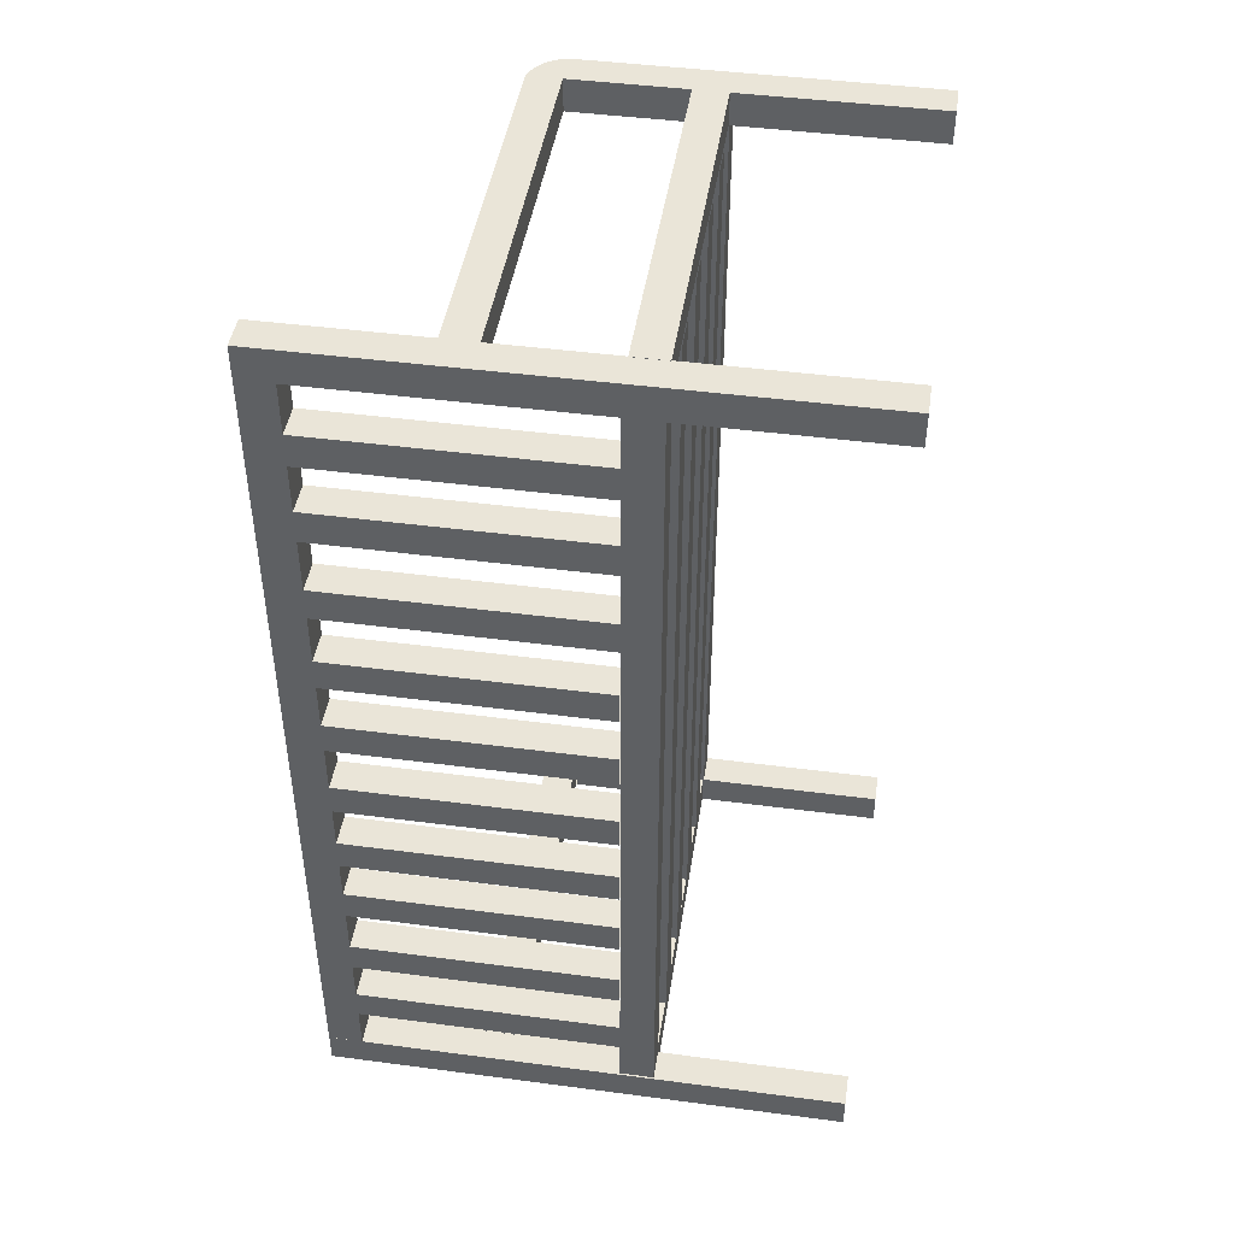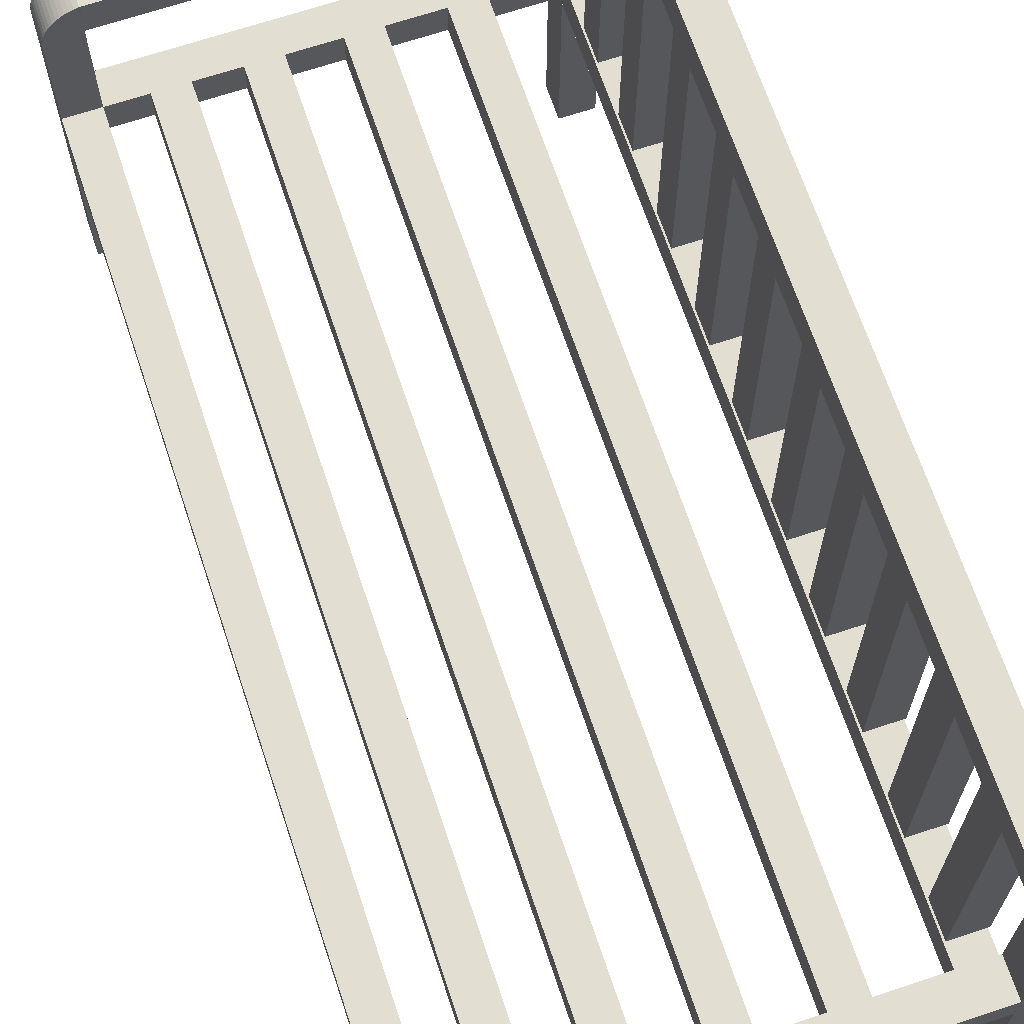
<metadata>
{"format":"obj","ext":"obj","renderer":"f3d","projection":"perspective","resolution":1024,"background":"white","views":[{"elev":44.8,"azim":-81.3,"up":"+Z"},{"elev":67.8,"azim":161.5,"up":"+Y"}]}
</metadata>
<code>
o mesh95_mesh95-geometry
v -0.161 0.2003 0.2977
v -0.1895 0.2003 0.3262
v -0.161 0.2003 0.3262
v -0.1895 0.2003 0.2977
f 1 2 3
f 2 1 4
f 3 2 1
f 4 1 2
o mesh94_mesh94-geometry
v -0.1895 -0.03119 0.2977
v -0.161 -0.03119 0.3262
v -0.1895 -0.03119 0.3262
v -0.161 -0.03119 0.2977
f 5 6 7
f 6 5 8
f 7 6 5
f 8 5 6
o mesh93_mesh93-geometry
v 0.161 0.06446 -0.3728
v 0.161 -0.2289 -0.4013
v 0.161 -0.2289 -0.3728
v 0.161 0.06446 -0.4013
v 0.1895 -0.2289 -0.3728
v 0.161 0.09426 -0.3728
v 0.161 0.09426 -0.4013
v 0.1895 -0.2289 -0.4013
v 0.1893 0.06824 -0.3728
v 0.1648 0.09385 -0.3728
v 0.1648 0.09385 -0.4013
v 0.1895 0.06446 -0.4013
v 0.1895 0.06446 -0.3728
v 0.1886 0.07197 -0.3728
v 0.1685 0.09296 -0.3728
v 0.1685 0.09296 -0.4013
v 0.1893 0.06824 -0.4013
v 0.1886 0.07197 -0.4013
v 0.1874 0.07557 -0.3728
v 0.172 0.09162 -0.3728
v 0.172 0.09162 -0.4013
v 0.1874 0.07557 -0.4013
v 0.1858 0.07899 -0.3728
v 0.1754 0.08984 -0.3728
v 0.1754 0.08984 -0.4013
v 0.1858 0.07899 -0.4013
v 0.1837 0.08217 -0.3728
v 0.1785 0.08764 -0.3728
v 0.1785 0.08764 -0.4013
v 0.1837 0.08217 -0.4013
v 0.1813 0.08508 -0.3728
v 0.1813 0.08508 -0.4013
f 9 10 11
f 10 9 12
f 11 10 9
f 12 9 10
f 10 13 11
f 11 13 10
f 11 14 9
f 9 14 11
f 15 10 12
f 12 10 15
f 13 10 16
f 16 10 13
f 13 17 11
f 11 17 13
f 11 18 14
f 14 18 11
f 19 10 15
f 15 10 19
f 10 20 16
f 16 20 10
f 17 13 21
f 21 13 17
f 11 17 22
f 22 17 11
f 11 23 18
f 18 23 11
f 24 10 19
f 19 10 24
f 20 10 25
f 25 10 20
f 11 22 27
f 27 22 11
f 11 28 23
f 23 28 11
f 29 10 24
f 24 10 29
f 25 10 26
f 26 10 25
f 11 27 31
f 31 27 11
f 11 32 28
f 28 32 11
f 33 10 29
f 29 10 33
f 26 10 30
f 30 10 26
f 11 31 35
f 35 31 11
f 11 36 32
f 32 36 11
f 37 10 33
f 33 10 37
f 30 10 34
f 34 10 30
f 11 35 39
f 39 35 11
f 11 39 36
f 36 39 11
f 40 10 37
f 37 10 40
f 34 10 38
f 38 10 34
f 38 10 40
f 40 10 38
f 20 13 16
f 16 13 20
f 19 14 18
f 18 14 19
f 14 19 15
f 15 19 14
f 13 20 21
f 21 20 13
f 21 25 17
f 17 25 21
f 17 26 22
f 22 26 17
f 24 18 23
f 23 18 24
f 18 24 19
f 19 24 18
f 25 21 20
f 20 21 25
f 26 17 25
f 25 17 26
f 30 22 26
f 26 22 30
f 22 30 27
f 27 30 22
f 29 23 28
f 28 23 29
f 23 29 24
f 24 29 23
f 34 27 30
f 30 27 34
f 27 34 31
f 31 34 27
f 33 28 32
f 32 28 33
f 28 33 29
f 29 33 28
f 38 31 34
f 34 31 38
f 31 38 35
f 35 38 31
f 37 32 36
f 36 32 37
f 32 37 33
f 33 37 32
f 40 35 38
f 38 35 40
f 35 40 39
f 39 40 35
f 40 36 39
f 39 36 40
f 36 40 37
f 37 40 36
o mesh92_mesh92-geometry
v 0.161 -0.06116 0.3733
v 0.1895 -0.2289 0.3733
v 0.1895 -0.06116 0.3733
v 0.161 -0.2289 0.3733
v 0.1895 0.06446 0.4018
v 0.161 -0.2289 0.4018
v 0.1895 -0.2289 0.4018
v 0.1895 -0.03136 0.3733
v 0.161 -0.06116 0.4018
v 0.161 -0.2289 0.4018
v 0.1888 0.06803 0.4018
v 0.1895 0.06446 0.3733
v 0.161 -0.03136 0.4018
v 0.1888 0.06803 0.3733
v 0.161 -0.03136 0.3733
v 0.161 0.06446 0.4018
v 0.1877 0.07151 0.4018
v 0.1877 0.07151 0.3733
v 0.161 0.09426 0.4018
v 0.1862 0.07486 0.4018
v 0.1646 0.09334 0.4018
v 0.161 0.06446 0.3733
v 0.1862 0.07486 0.3733
v 0.1844 0.07804 0.4018
v 0.168 0.09207 0.4018
v 0.1646 0.09334 0.3733
v 0.161 0.09426 0.3733
v 0.1844 0.07804 0.3733
v 0.1823 0.08103 0.4018
v 0.1713 0.09046 0.4018
v 0.168 0.09207 0.3733
v 0.1823 0.08103 0.3733
v 0.1799 0.08379 0.4018
v 0.1744 0.08853 0.4018
v 0.1713 0.09046 0.3733
v 0.1799 0.08379 0.3733
v 0.1773 0.0863 0.4018
v 0.1744 0.08853 0.3733
v 0.1773 0.0863 0.3733
f 41 42 43
f 42 41 44
f 43 42 41
f 44 41 42
f 41 46 44
f 44 46 41
f 46 42 44
f 44 42 46
f 46 41 49
f 49 41 46
f 44 50 46
f 46 50 44
f 42 46 47
f 47 46 42
f 51 47 45
f 45 47 51
f 46 53 49
f 49 53 46
f 47 51 46
f 46 51 47
f 55 52 48
f 48 52 55
f 46 56 53
f 53 56 46
f 46 51 57
f 57 51 46
f 52 55 54
f 54 55 52
f 46 59 56
f 56 59 46
f 56 55 53
f 53 55 56
f 46 57 60
f 60 57 46
f 54 55 58
f 58 55 54
f 46 61 59
f 59 61 46
f 59 62 56
f 56 62 59
f 55 56 62
f 62 56 55
f 46 60 64
f 64 60 46
f 58 55 63
f 63 55 58
f 46 65 61
f 61 65 46
f 62 59 67
f 67 59 62
f 67 55 62
f 62 55 67
f 46 64 69
f 69 64 46
f 63 55 68
f 68 55 63
f 46 70 65
f 65 70 46
f 66 55 67
f 67 55 66
f 46 69 73
f 73 69 46
f 68 55 72
f 72 55 68
f 46 74 70
f 70 74 46
f 71 55 66
f 66 55 71
f 46 73 77
f 77 73 46
f 72 55 76
f 76 55 72
f 46 77 74
f 74 77 46
f 75 55 71
f 71 55 75
f 76 55 79
f 79 55 76
f 78 55 75
f 75 55 78
f 79 55 78
f 78 55 79
f 42 45 43
f 43 45 42
f 45 42 47
f 47 42 45
f 43 45 48
f 48 45 43
f 48 45 52
f 52 45 48
f 45 54 51
f 51 54 45
f 54 45 52
f 52 45 54
f 58 51 54
f 54 51 58
f 51 58 57
f 57 58 51
f 63 57 58
f 58 57 63
f 57 63 60
f 60 63 57
f 66 59 61
f 61 59 66
f 68 60 63
f 63 60 68
f 60 68 64
f 64 68 60
f 71 61 65
f 65 61 71
f 59 66 67
f 67 66 59
f 61 71 66
f 66 71 61
f 72 64 68
f 68 64 72
f 64 72 69
f 69 72 64
f 75 65 70
f 70 65 75
f 65 75 71
f 71 75 65
f 76 69 72
f 72 69 76
f 69 76 73
f 73 76 69
f 78 70 74
f 74 70 78
f 70 78 75
f 75 78 70
f 76 77 73
f 73 77 76
f 79 74 77
f 77 74 79
f 74 79 78
f 78 79 74
f 77 76 79
f 79 76 77
o mesh91_mesh91-geometry
v -0.1895 0.2289 0.3734
v -0.1895 0.1991 -0.3731
v -0.1895 0.1991 0.3734
v -0.1895 0.2289 -0.3731
v -0.161 0.1991 0.3734
v -0.1895 -0.2289 0.3734
v -0.161 0.2289 -0.3731
v -0.161 0.1991 0.3734
v -0.1895 0.2289 0.3734
v -0.161 0.2289 0.3734
v -0.161 0.1991 -0.3731
v -0.161 -0.2289 0.3734
v -0.1895 0.2289 0.4019
v -0.161 0.2289 0.4019
v -0.161 0.2289 0.3734
v -0.161 -0.2289 0.4019
v -0.1895 -0.2289 0.4019
f 80 81 82
f 81 80 83
f 82 81 80
f 83 80 81
f 81 84 82
f 82 84 81
f 82 85 80
f 80 85 82
f 84 80 82
f 82 80 84
f 80 86 83
f 83 86 80
f 84 81 87
f 87 81 84
f 84 85 82
f 82 85 84
f 80 85 88
f 88 85 80
f 80 84 89
f 89 84 80
f 89 86 80
f 80 86 89
f 87 81 90
f 90 81 87
f 87 89 84
f 84 89 87
f 85 84 91
f 91 84 85
f 85 92 88
f 88 92 85
f 88 89 80
f 80 89 88
f 93 84 89
f 89 84 93
f 86 89 94
f 94 89 86
f 86 87 90
f 90 87 86
f 89 87 94
f 94 87 89
f 84 95 91
f 91 95 84
f 95 85 91
f 91 85 95
f 92 85 96
f 96 85 92
f 92 89 88
f 88 89 92
f 95 84 93
f 93 84 95
f 89 92 93
f 93 92 89
f 87 86 94
f 94 86 87
f 85 95 96
f 96 95 85
f 95 92 96
f 96 92 95
f 92 95 93
f 93 95 92
o mesh90_mesh90-geometry
o mesh89_mesh89-geometry
v -0.1621 0.09426 0.3734
v 0.161 0.09426 0.4019
v 0.161 0.09426 0.3734
v -0.1621 0.09426 0.4019
v 0.161 0.06576 0.3734
v -0.1621 0.06576 0.4019
v 0.161 0.06576 0.4019
v -0.1621 0.06576 0.3734
f 97 98 99
f 98 97 100
f 99 98 97
f 100 97 98
f 98 101 99
f 99 101 98
f 101 97 99
f 99 97 101
f 97 102 100
f 100 102 97
f 102 98 100
f 100 98 102
f 101 98 103
f 103 98 101
f 97 101 104
f 104 101 97
f 102 97 104
f 104 97 102
f 98 102 103
f 103 102 98
f 102 101 103
f 103 101 102
f 101 102 104
f 104 102 101
o mesh88_mesh88-geometry
o mesh87_mesh87-geometry
o mesh86_mesh86-geometry
o mesh85_mesh85-geometry
o mesh84_mesh84-geometry
v 0.161 -0.06116 -0.3728
v 0.1895 -0.06116 0.3733
v 0.161 -0.06116 0.3733
v 0.1895 -0.06116 -0.3728
v 0.161 -0.03136 0.3733
v 0.1895 -0.03136 -0.3728
v 0.161 -0.03136 -0.3728
v 0.1895 -0.03136 0.3733
f 105 106 107
f 106 105 108
f 107 106 105
f 108 105 106
f 109 105 107
f 107 105 109
f 110 106 108
f 108 106 110
f 105 109 111
f 111 109 105
f 106 110 112
f 112 110 106
f 109 110 111
f 111 110 109
f 110 109 112
f 112 109 110
o mesh83_mesh83-geometry
o mesh82_mesh82-geometry
o mesh81_mesh81-geometry
o mesh80_mesh80-geometry
o mesh79_mesh79-geometry
v -0.161 0.2003 -0.06062
v -0.161 -0.03119 -0.03212
v -0.161 -0.03119 -0.06062
v -0.161 0.2003 -0.03212
v -0.1895 -0.03119 -0.06062
v -0.1895 0.2003 -0.03212
v -0.1895 0.2003 -0.06062
v -0.1895 -0.03119 -0.03212
f 113 114 115
f 114 113 116
f 115 114 113
f 116 113 114
f 117 113 115
f 115 113 117
f 118 114 116
f 116 114 118
f 113 117 119
f 119 117 113
f 114 118 120
f 120 118 114
f 117 118 119
f 119 118 117
f 118 117 120
f 120 117 118
o mesh78_mesh78-geometry
o mesh77_mesh77-geometry
o mesh76_mesh76-geometry
o mesh75_mesh75-geometry
o mesh74_mesh74-geometry
v -0.161 0.2003 0.08126
v -0.161 -0.03119 0.1098
v -0.161 -0.03119 0.08126
v -0.161 0.2003 0.1098
v -0.1895 -0.03119 0.08126
v -0.1895 0.2003 0.1098
v -0.1895 0.2003 0.08126
v -0.1895 -0.03119 0.1098
f 121 122 123
f 122 121 124
f 123 122 121
f 124 121 122
f 125 121 123
f 123 121 125
f 126 122 124
f 124 122 126
f 121 125 127
f 127 125 121
f 122 126 128
f 128 126 122
f 125 126 127
f 127 126 125
f 126 125 128
f 128 125 126
o mesh73_mesh73-geometry
o mesh72_mesh72-geometry
o mesh71_mesh71-geometry
o mesh70_mesh70-geometry
o mesh69_mesh69-geometry
v -0.161 0.2003 0.3009
v -0.161 -0.03119 0.3294
v -0.161 -0.03119 0.3009
v -0.161 0.2003 0.3294
v -0.1895 -0.03119 0.3009
v -0.1895 0.2003 0.3294
v -0.1895 0.2003 0.3009
v -0.1895 -0.03119 0.3294
f 129 130 131
f 130 129 132
f 131 130 129
f 132 129 130
f 133 129 131
f 131 129 133
f 134 130 132
f 132 130 134
f 129 133 135
f 135 133 129
f 130 134 136
f 136 134 130
f 133 134 135
f 135 134 133
f 134 133 136
f 136 133 134
o mesh68_mesh68-geometry
o mesh67_mesh67-geometry
v -0.162 0.09428 -0.4013
v 0.1611 0.09428 -0.3728
v 0.1611 0.09428 -0.4013
v -0.162 0.09428 -0.3728
v 0.1611 0.06578 -0.4013
v -0.162 0.06578 -0.3728
v 0.1611 0.06578 -0.3728
v -0.162 0.06578 -0.4013
f 137 138 139
f 138 137 140
f 139 138 137
f 140 137 138
f 138 141 139
f 139 141 138
f 141 137 139
f 139 137 141
f 137 142 140
f 140 142 137
f 142 138 140
f 140 138 142
f 141 138 143
f 143 138 141
f 137 141 144
f 144 141 137
f 142 137 144
f 144 137 142
f 138 142 143
f 143 142 138
f 142 141 143
f 143 141 142
f 141 142 144
f 144 142 141
o mesh66_mesh66-geometry
o mesh65_mesh65-geometry
v -0.1616 -0.03203 0.3736
v 0.1615 -0.03203 0.4021
v 0.1615 -0.03203 0.3736
v -0.1616 -0.03203 0.4021
v 0.1615 -0.06052 0.3736
v -0.1616 -0.06052 0.4021
v 0.1615 -0.06052 0.4021
v -0.1616 -0.06052 0.3736
f 145 146 147
f 146 145 148
f 147 146 145
f 148 145 146
f 146 149 147
f 147 149 146
f 149 145 147
f 147 145 149
f 145 150 148
f 148 150 145
f 150 146 148
f 148 146 150
f 149 146 151
f 151 146 149
f 145 149 152
f 152 149 145
f 150 145 152
f 152 145 150
f 146 150 151
f 151 150 146
f 150 149 151
f 151 149 150
f 149 150 152
f 152 150 149
o mesh64_mesh64-geometry
o mesh63_mesh63-geometry
v -0.1616 -0.03177 -0.4021
v 0.1615 -0.03177 -0.3736
v 0.1615 -0.03177 -0.4021
v -0.1616 -0.03177 -0.3736
v 0.1615 -0.06027 -0.4021
v -0.1616 -0.06027 -0.3736
v 0.1615 -0.06027 -0.3736
v -0.1616 -0.06027 -0.4021
f 153 154 155
f 154 153 156
f 155 154 153
f 156 153 154
f 154 157 155
f 155 157 154
f 157 153 155
f 155 153 157
f 153 158 156
f 156 158 153
f 158 154 156
f 156 154 158
f 157 154 159
f 159 154 157
f 153 157 160
f 160 157 153
f 158 153 160
f 160 153 158
f 154 158 159
f 159 158 154
f 158 157 159
f 159 157 158
f 157 158 160
f 160 158 157
o mesh62_mesh62-geometry
o mesh61_mesh61-geometry
o mesh60_mesh60-geometry
o mesh59_mesh59-geometry
o mesh58_mesh58-geometry
v 0.03509 -0.06116 -0.3728
v 0.06358 -0.06116 0.3733
v 0.03509 -0.06116 0.3733
v 0.06358 -0.06116 -0.3728
v 0.03509 -0.03136 0.3733
v 0.06358 -0.03136 -0.3728
v 0.03509 -0.03136 -0.3728
v 0.06358 -0.03136 0.3733
f 161 162 163
f 162 161 164
f 163 162 161
f 164 161 162
f 165 161 163
f 163 161 165
f 166 162 164
f 164 162 166
f 161 165 167
f 167 165 161
f 162 166 168
f 168 166 162
f 165 166 167
f 167 166 165
f 166 165 168
f 168 165 166
o mesh57_mesh57-geometry
o mesh56_mesh56-geometry
o mesh55_mesh55-geometry
o mesh54_mesh54-geometry
o mesh53_mesh53-geometry
v -0.161 0.2003 -0.2642
v -0.161 -0.03119 -0.2357
v -0.161 -0.03119 -0.2642
v -0.161 0.2003 -0.2357
v -0.1895 -0.03119 -0.2642
v -0.1895 0.2003 -0.2357
v -0.1895 0.2003 -0.2642
v -0.1895 -0.03119 -0.2357
f 169 170 171
f 170 169 172
f 171 170 169
f 172 169 170
f 173 169 171
f 171 169 173
f 174 170 172
f 172 170 174
f 169 173 175
f 175 173 169
f 170 174 176
f 176 174 170
f 173 174 175
f 175 174 173
f 174 173 176
f 176 173 174
o mesh52_mesh52-geometry
o mesh51_mesh51-geometry
o mesh50_mesh50-geometry
o mesh49_mesh49-geometry
o mesh48_mesh48-geometry
v -0.1881 -0.06116 -0.3728
v -0.1596 -0.06116 0.3733
v -0.1881 -0.06116 0.3733
v -0.1596 -0.06116 -0.3728
v -0.1881 -0.03136 0.3733
v -0.1596 -0.03136 -0.3728
v -0.1881 -0.03136 -0.3728
v -0.1596 -0.03136 0.3733
f 177 178 179
f 178 177 180
f 179 178 177
f 180 177 178
f 181 177 179
f 179 177 181
f 182 178 180
f 180 178 182
f 177 181 183
f 183 181 177
f 178 182 184
f 184 182 178
f 181 182 183
f 183 182 181
f 182 181 184
f 184 181 182
o mesh47_mesh47-geometry
o mesh46_mesh46-geometry
v -0.1895 -0.2289 -0.4015
v -0.161 -0.2289 -0.373
v -0.1895 -0.2289 -0.373
v -0.161 -0.2289 -0.4015
v -0.1895 0.2288 -0.373
v -0.161 0.2288 -0.4015
v -0.161 0.2288 -0.373
v -0.1895 0.2288 -0.4015
f 185 186 187
f 186 185 188
f 187 186 185
f 188 185 186
f 186 189 187
f 187 189 186
f 189 185 187
f 187 185 189
f 185 190 188
f 188 190 185
f 190 186 188
f 188 186 190
f 189 186 191
f 191 186 189
f 185 189 192
f 192 189 185
f 190 185 192
f 192 185 190
f 186 190 191
f 191 190 186
f 190 189 191
f 191 189 190
f 189 190 192
f 192 190 189
o mesh45_mesh45-geometry
o mesh44_mesh44-geometry
o mesh43_mesh43-geometry
o mesh42_mesh42-geometry
o mesh41_mesh41-geometry
v -0.1077 -0.06116 -0.3728
v -0.07924 -0.06116 0.3733
v -0.1077 -0.06116 0.3733
v -0.07924 -0.06116 -0.3728
v -0.1077 -0.03136 0.3733
v -0.07924 -0.03136 -0.3728
v -0.1077 -0.03136 -0.3728
v -0.07924 -0.03136 0.3733
f 193 194 195
f 194 193 196
f 195 194 193
f 196 193 194
f 197 193 195
f 195 193 197
f 198 194 196
f 196 194 198
f 193 197 199
f 199 197 193
f 194 198 200
f 200 198 194
f 197 198 199
f 199 198 197
f 198 197 200
f 200 197 198
o mesh40_mesh40-geometry
o mesh39_mesh39-geometry
o mesh38_mesh38-geometry
o mesh37_mesh37-geometry
o mesh36_mesh36-geometry
v -0.161 0.2003 -0.3316
v -0.161 -0.03119 -0.3031
v -0.161 -0.03119 -0.3316
v -0.161 0.2003 -0.3031
v -0.1895 -0.03119 -0.3316
v -0.1895 0.2003 -0.3031
v -0.1895 0.2003 -0.3316
v -0.1895 -0.03119 -0.3031
f 201 202 203
f 202 201 204
f 203 202 201
f 204 201 202
f 205 201 203
f 203 201 205
f 206 202 204
f 204 202 206
f 201 205 207
f 207 205 201
f 202 206 208
f 208 206 202
f 205 206 207
f 207 206 205
f 206 205 208
f 208 205 206
o mesh35_mesh35-geometry
o mesh34_mesh34-geometry
o mesh33_mesh33-geometry
o mesh32_mesh32-geometry
o mesh31_mesh31-geometry
v -0.161 0.2003 0.2307
v -0.161 -0.03119 0.2592
v -0.161 -0.03119 0.2307
v -0.161 0.2003 0.2592
v -0.1895 -0.03119 0.2307
v -0.1895 0.2003 0.2592
v -0.1895 0.2003 0.2307
v -0.1895 -0.03119 0.2592
f 209 210 211
f 210 209 212
f 211 210 209
f 212 209 210
f 213 209 211
f 211 209 213
f 214 210 212
f 212 210 214
f 209 213 215
f 215 213 209
f 210 214 216
f 216 214 210
f 213 214 215
f 215 214 213
f 214 213 216
f 216 213 214
o mesh30_mesh30-geometry
o mesh29_mesh29-geometry
o mesh28_mesh28-geometry
o mesh27_mesh27-geometry
o mesh26_mesh26-geometry
v -0.03474 -0.06116 -0.3728
v -0.006247 -0.06116 0.3733
v -0.03474 -0.06116 0.3733
v -0.006247 -0.06116 -0.3728
v -0.03474 -0.03136 0.3733
v -0.006247 -0.03136 -0.3728
v -0.03474 -0.03136 -0.3728
v -0.006247 -0.03136 0.3733
f 217 218 219
f 218 217 220
f 219 218 217
f 220 217 218
f 221 217 219
f 219 217 221
f 222 218 220
f 220 218 222
f 217 221 223
f 223 221 217
f 218 222 224
f 224 222 218
f 221 222 223
f 223 222 221
f 222 221 224
f 224 221 222
o mesh25_mesh25-geometry
o mesh24_mesh24-geometry
o mesh23_mesh23-geometry
o mesh22_mesh22-geometry
o mesh21_mesh21-geometry
v -0.161 0.2003 0.01109
v -0.161 -0.03119 0.03959
v -0.161 -0.03119 0.01109
v -0.161 0.2003 0.03959
v -0.1895 -0.03119 0.01109
v -0.1895 0.2003 0.03959
v -0.1895 0.2003 0.01109
v -0.1895 -0.03119 0.03959
f 225 226 227
f 226 225 228
f 227 226 225
f 228 225 226
f 229 225 227
f 227 225 229
f 230 226 228
f 228 226 230
f 225 229 231
f 231 229 225
f 226 230 232
f 232 230 226
f 229 230 231
f 231 230 229
f 230 229 232
f 232 229 230
o mesh20_mesh20-geometry
o mesh19_mesh19-geometry
o mesh18_mesh18-geometry
o mesh17_mesh17-geometry
o mesh16_mesh16-geometry
v -0.161 0.2003 -0.1938
v -0.161 -0.03119 -0.1653
v -0.161 -0.03119 -0.1938
v -0.161 0.2003 -0.1653
v -0.1895 -0.03119 -0.1938
v -0.1895 0.2003 -0.1653
v -0.1895 0.2003 -0.1938
v -0.1895 -0.03119 -0.1653
f 233 234 235
f 234 233 236
f 235 234 233
f 236 233 234
f 237 233 235
f 235 233 237
f 238 234 236
f 236 234 238
f 233 237 239
f 239 237 233
f 234 238 240
f 240 238 234
f 237 238 239
f 239 238 237
f 238 237 240
f 240 237 238
o mesh15_mesh15-geometry
o mesh14_mesh14-geometry
o mesh13_mesh13-geometry
o mesh12_mesh12-geometry
o mesh11_mesh11-geometry
v -0.161 0.2003 -0.1284
v -0.161 -0.03119 -0.0999
v -0.161 -0.03119 -0.1284
v -0.161 0.2003 -0.0999
v -0.1895 -0.03119 -0.1284
v -0.1895 0.2003 -0.0999
v -0.1895 0.2003 -0.1284
v -0.1895 -0.03119 -0.0999
f 241 242 243
f 242 241 244
f 243 242 241
f 244 241 242
f 245 241 243
f 243 241 245
f 246 242 244
f 244 242 246
f 241 245 247
f 247 245 241
f 242 246 248
f 248 246 242
f 245 246 247
f 247 246 245
f 246 245 248
f 248 245 246
o mesh10_mesh10-geometry
o mesh9_mesh9-geometry
o mesh8_mesh8-geometry
o mesh7_mesh7-geometry
o mesh6_mesh6-geometry
v -0.161 0.2003 0.1547
v -0.161 -0.03119 0.1832
v -0.161 -0.03119 0.1547
v -0.161 0.2003 0.1832
v -0.1895 -0.03119 0.1547
v -0.1895 0.2003 0.1832
v -0.1895 0.2003 0.1547
v -0.1895 -0.03119 0.1832
f 249 250 251
f 250 249 252
f 251 250 249
f 252 249 250
f 253 249 251
f 251 249 253
f 254 250 252
f 252 250 254
f 249 253 255
f 255 253 249
f 250 254 256
f 256 254 250
f 253 254 255
f 255 254 253
f 254 253 256
f 256 253 254
o mesh5_mesh5-geometry
o mesh4_mesh4-geometry
o mesh3_mesh3-geometry
o mesh2_mesh2-geometry
o mesh1_mesh1-geometry
v 0.09986 -0.06116 -0.3728
v 0.1284 -0.06116 0.3733
v 0.09986 -0.06116 0.3733
v 0.1284 -0.06116 -0.3728
v 0.09986 -0.03136 0.3733
v 0.1284 -0.03136 -0.3728
v 0.09986 -0.03136 -0.3728
v 0.1284 -0.03136 0.3733
f 257 258 259
f 258 257 260
f 259 258 257
f 260 257 258
f 261 257 259
f 259 257 261
f 262 258 260
f 260 258 262
f 257 261 263
f 263 261 257
f 258 262 264
f 264 262 258
f 261 262 263
f 263 262 261
f 262 261 264
f 264 261 262

</code>
